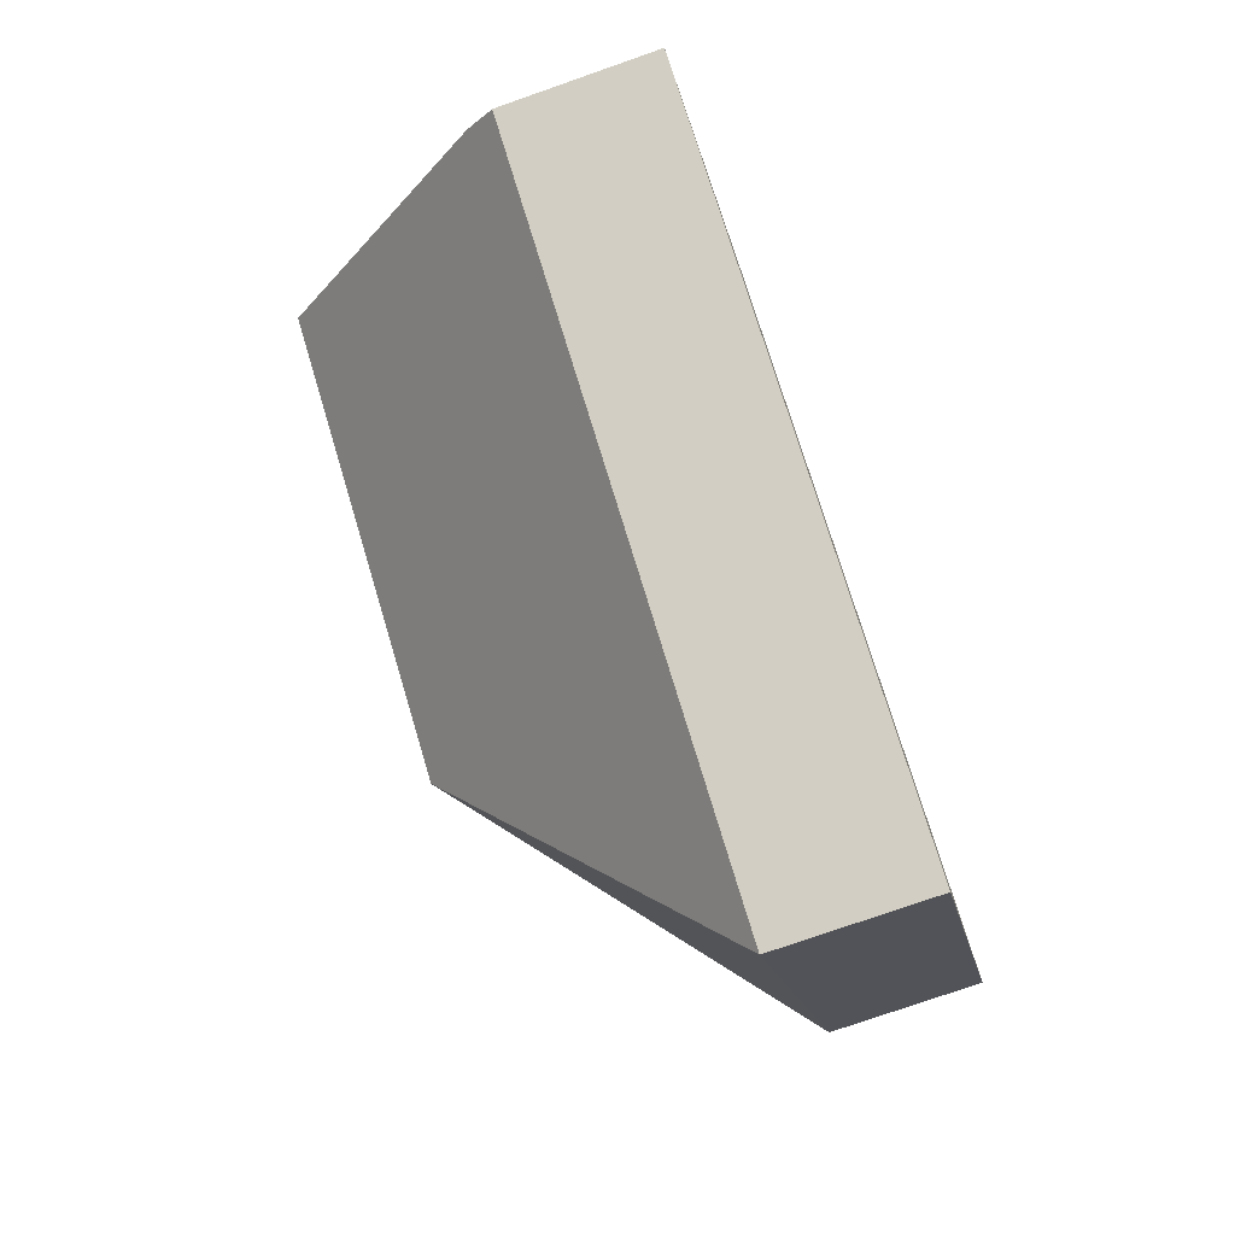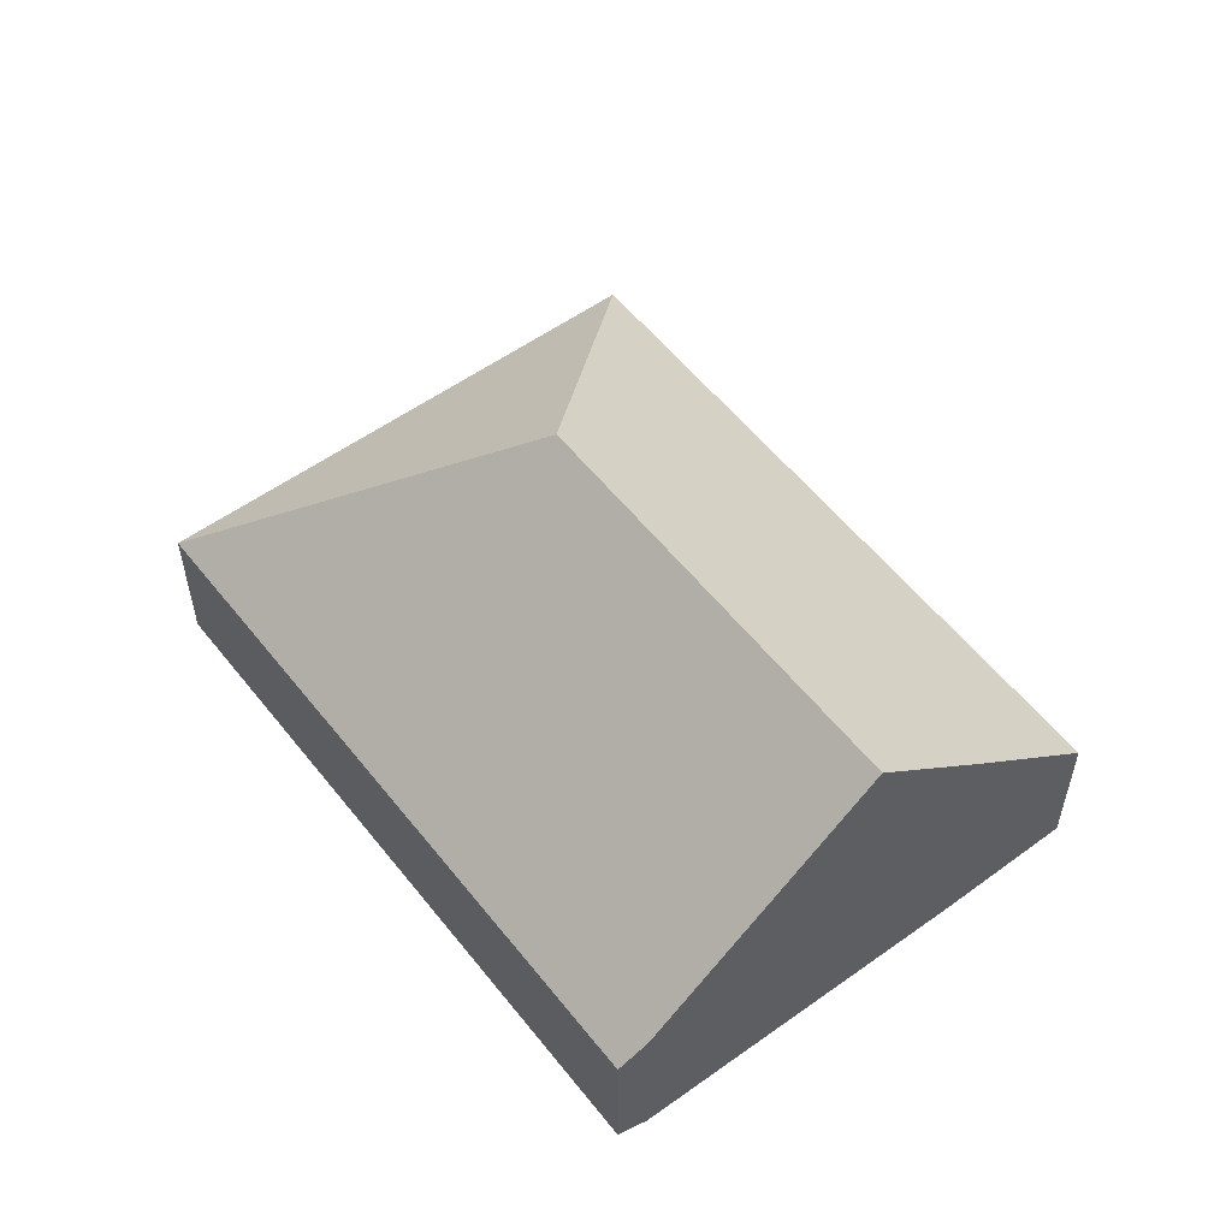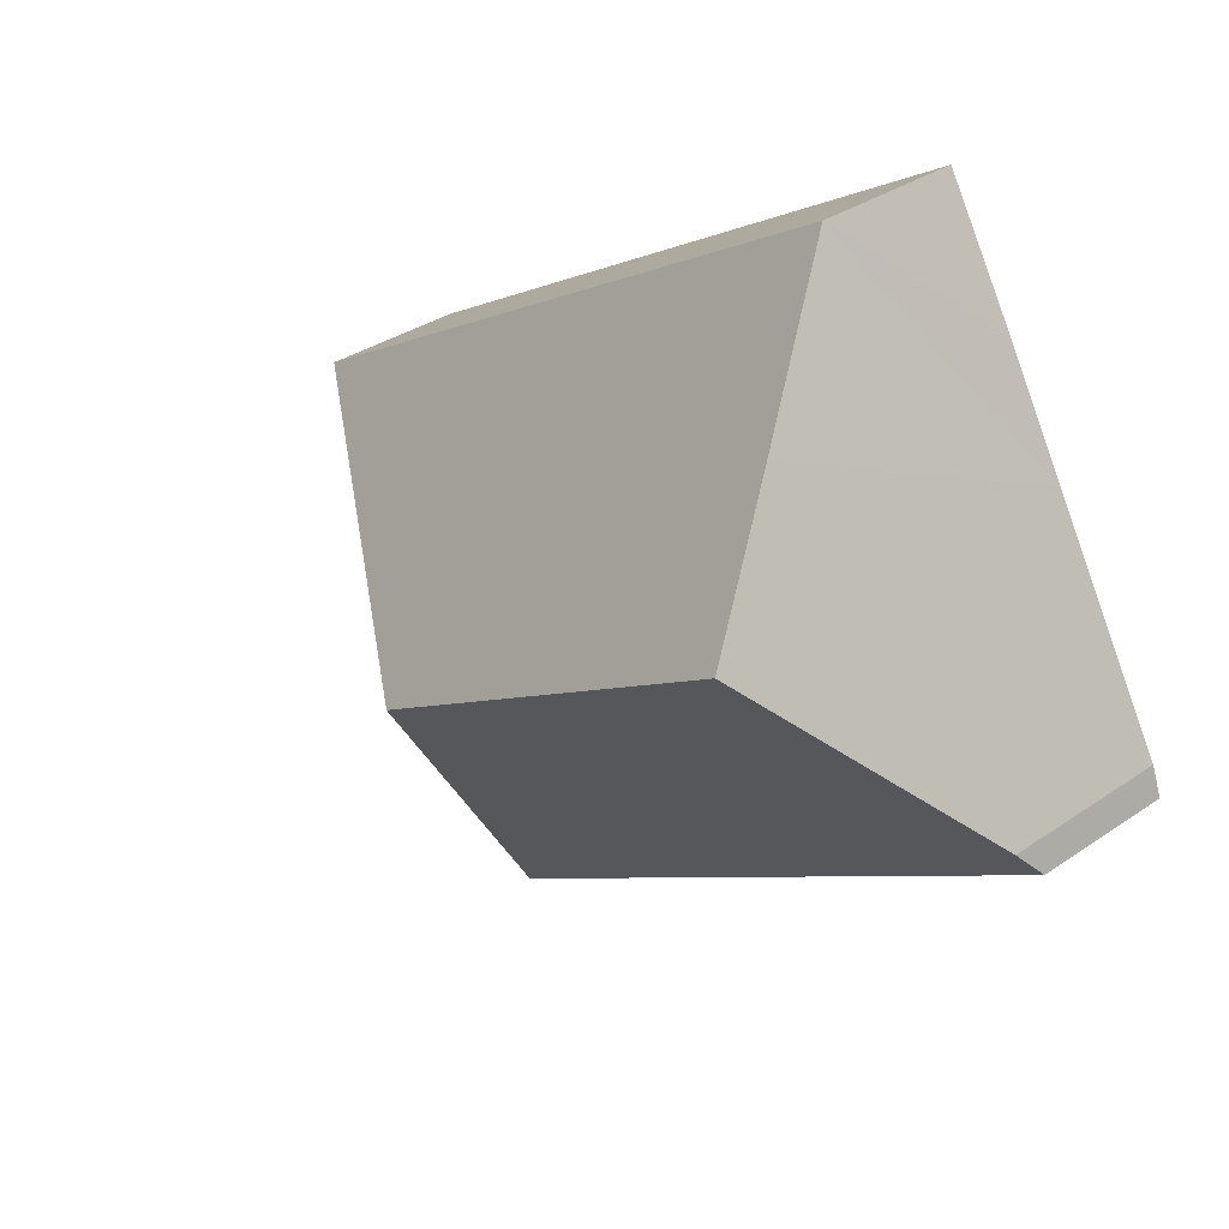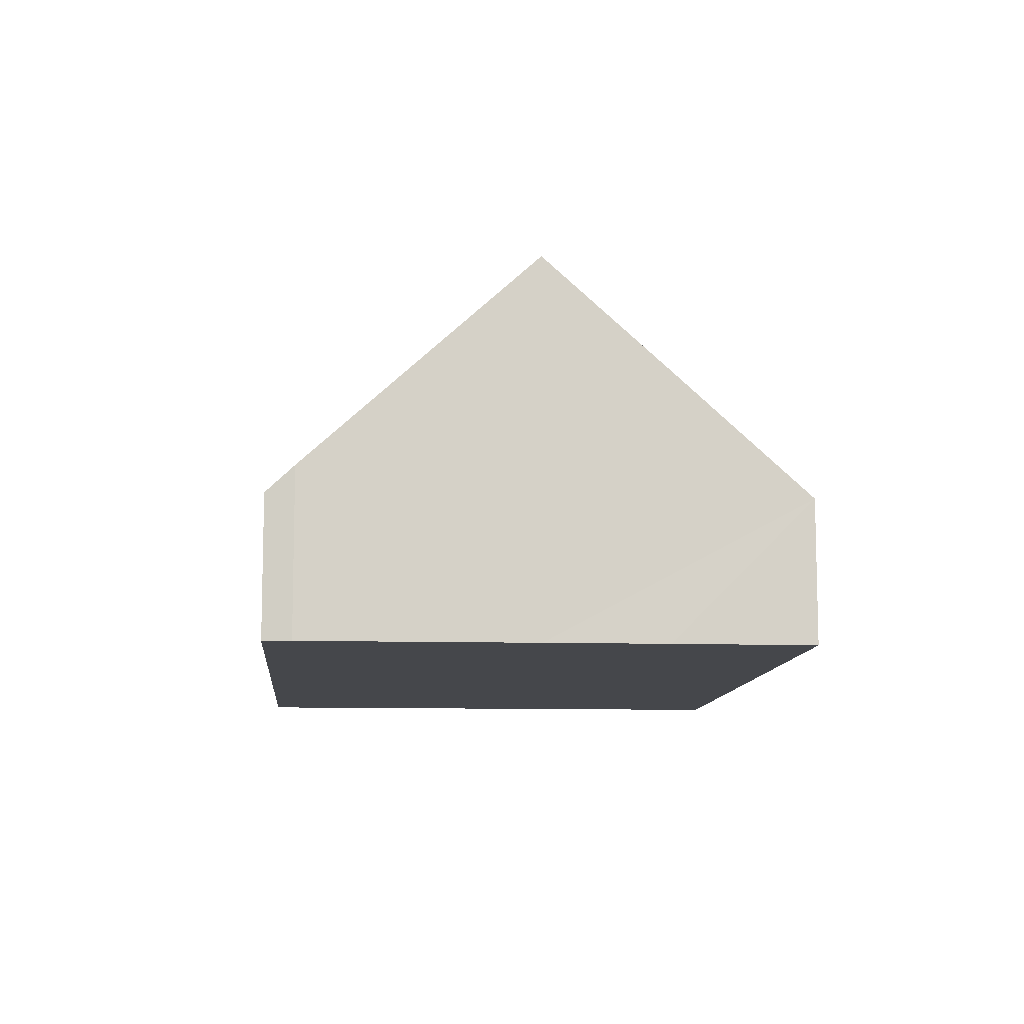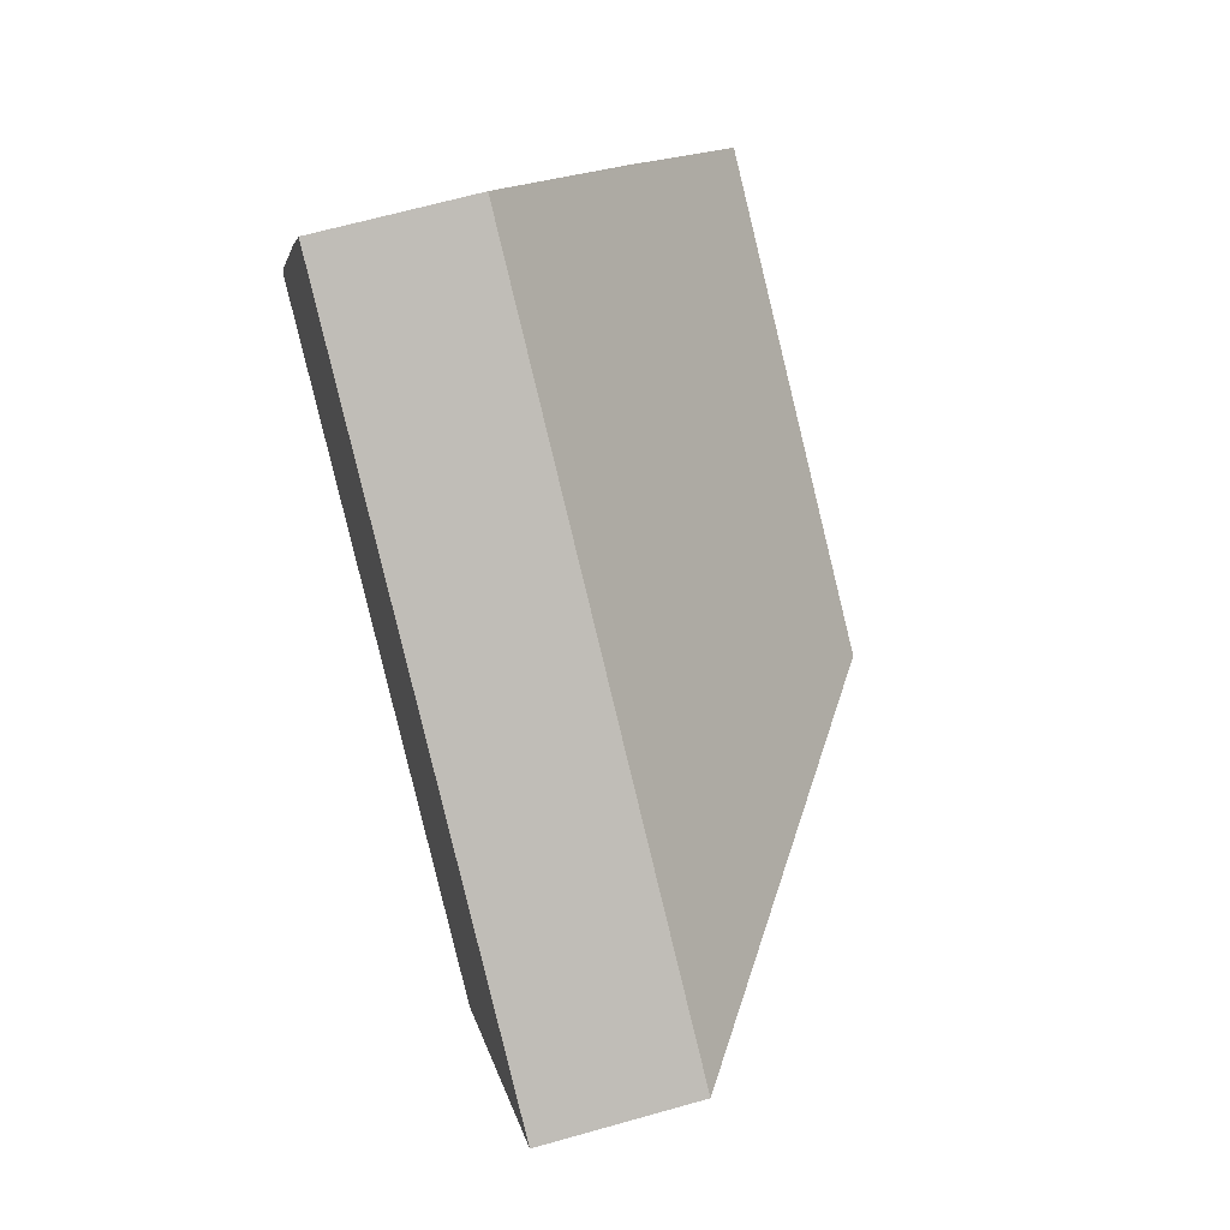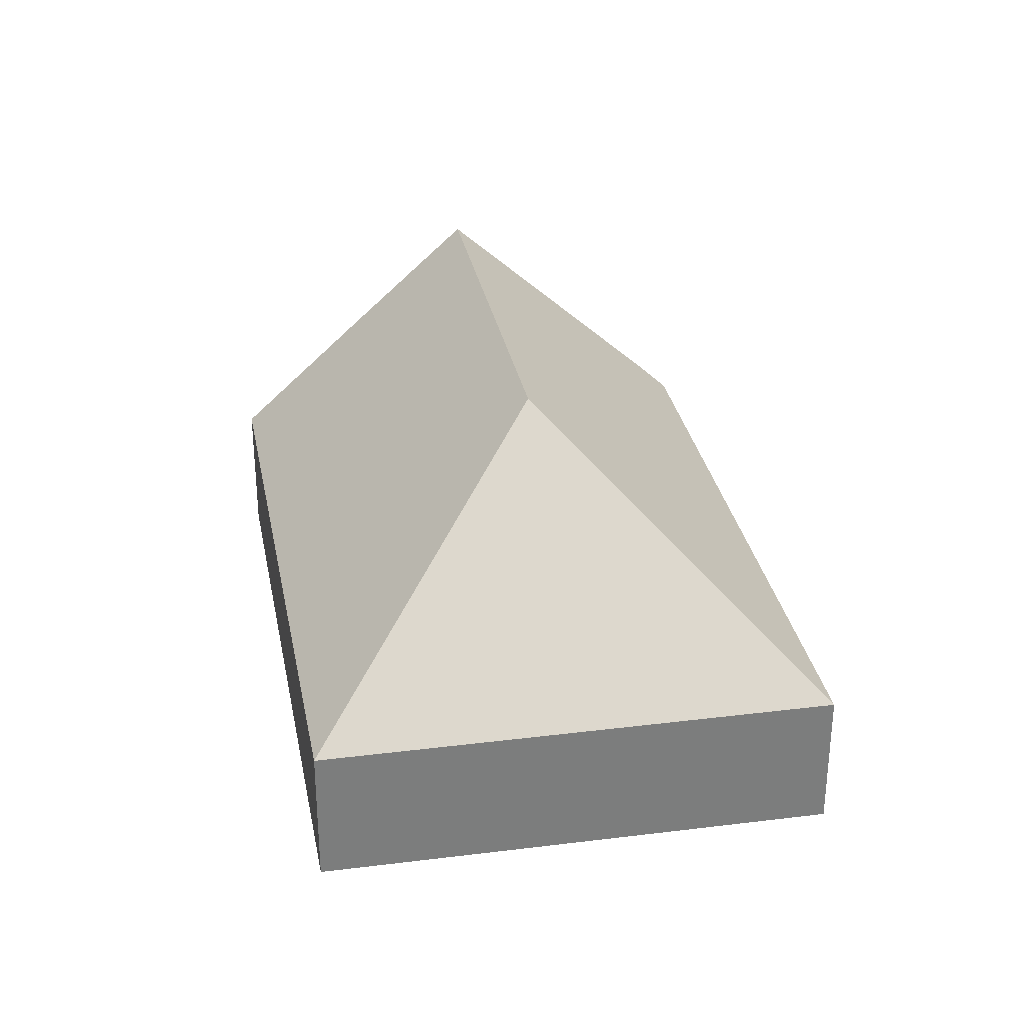
<metadata>
{"format":"obj","ext":"obj","renderer":"f3d","projection":"perspective","resolution":1024,"background":"white","views":[{"elev":-75.9,"azim":-70.7,"up":"+Z"},{"elev":56.2,"azim":-97.2,"up":"+Y"},{"elev":33.5,"azim":-133.2,"up":"+Z"},{"elev":-10.3,"azim":-64.2,"up":"+Y"},{"elev":65.2,"azim":74.1,"up":"+Z"},{"elev":31.5,"azim":109.7,"up":"+Y"}]}
</metadata>
<code>
v  10.31 7.756 0.187
v  17.64 2.908 2.134
v  12.29 2.907 -7.261
v  5.294 2.908 9.429
v  2.583 7.756 4.751
v  3.824 5.506 6.933
v  0 2.909 1.781e-16
v  0.203 3.44 0.568
v  0.203 -3.478e-17 0.568
v  0 0 0
v  2.583 -2.909e-16 4.751
v  3.824 -4.245e-16 6.933
v  5.294 -5.774e-16 9.429
v  17.64 -1.307e-16 2.134
v  12.29 4.446e-16 -7.261
g defaultobject
f 1 2 3
f 1 4 2
f 4 1 5
f 4 5 6
f 7 1 3
f 1 7 8
f 1 8 5
f 7 9 8
f 9 7 10
f 9 5 8
f 5 9 11
f 5 11 6
f 6 11 4
f 4 11 12
f 4 12 13
f 13 2 4
f 2 13 14
f 14 3 2
f 3 14 15
f 3 10 7
f 10 3 15
f 12 14 13
f 14 12 15
f 15 12 11
f 15 11 9
f 15 9 10

</code>
